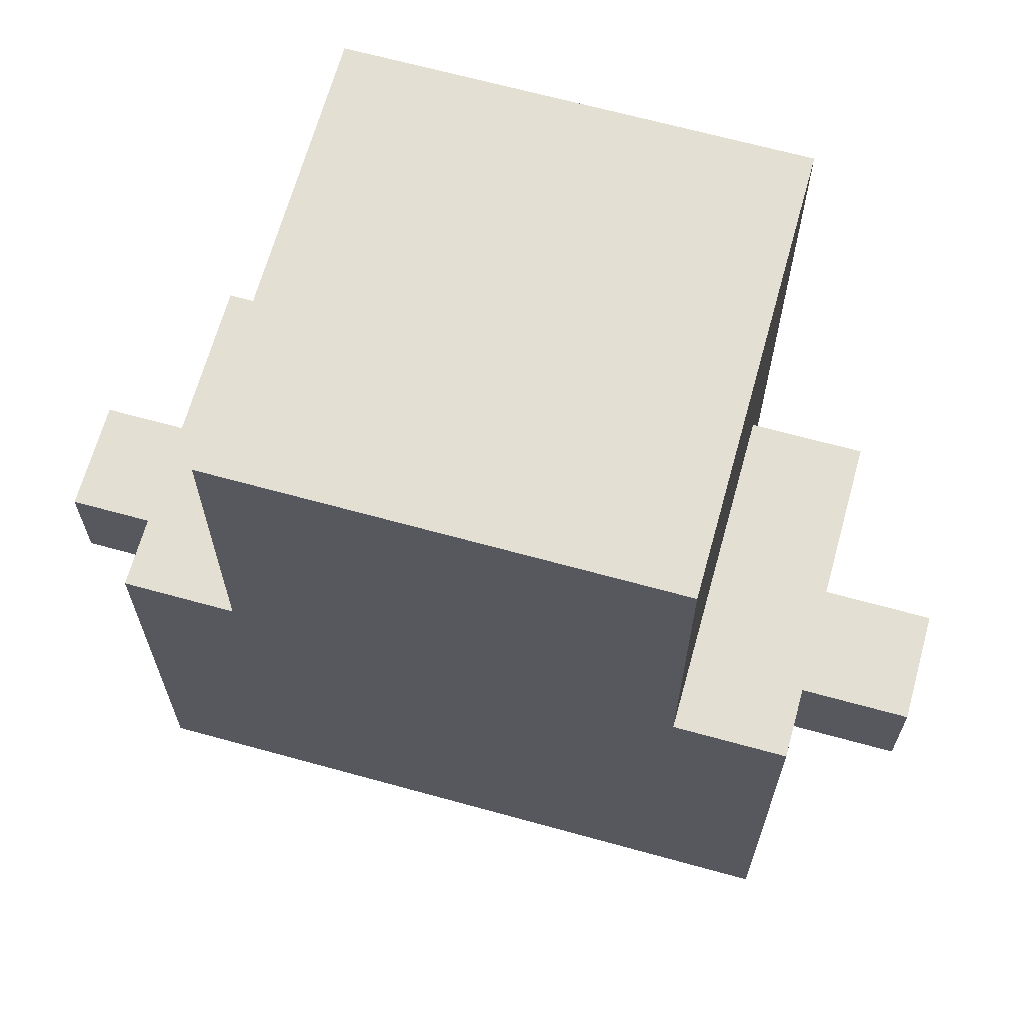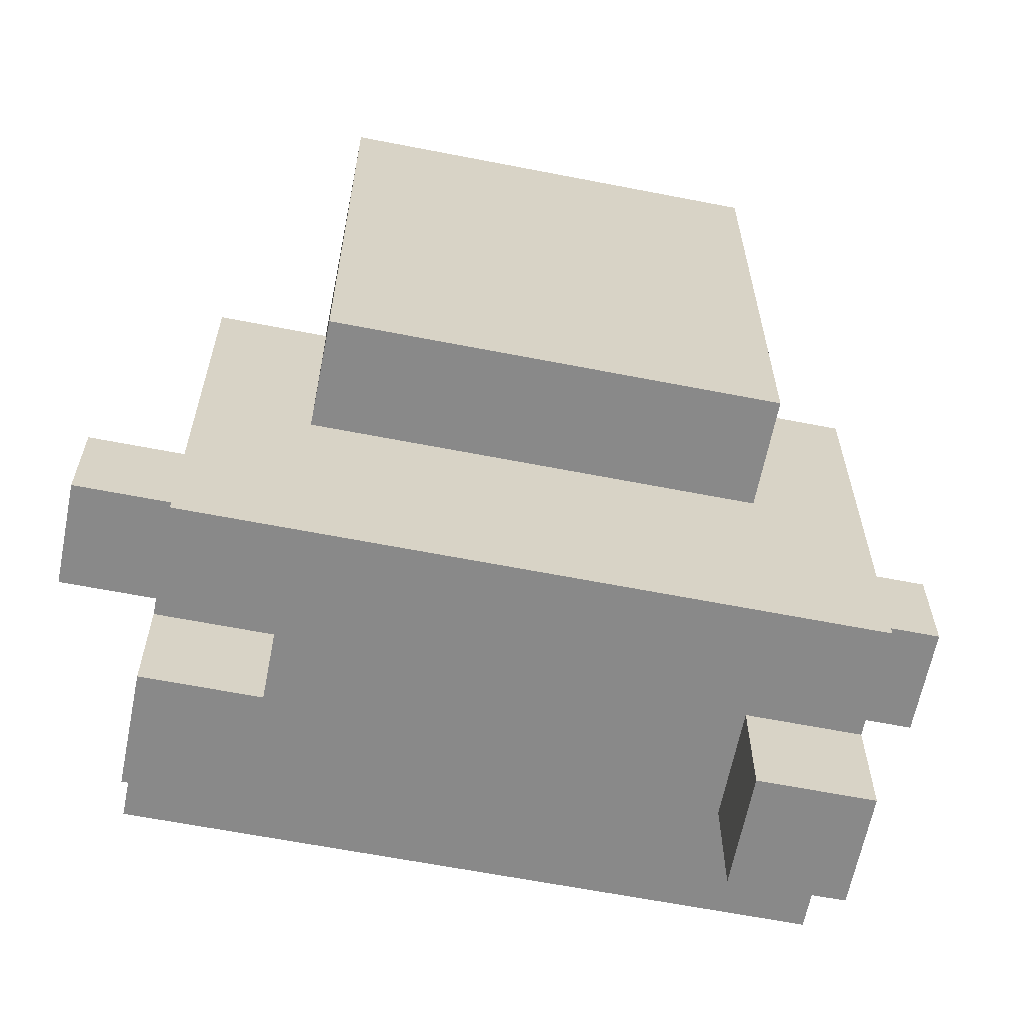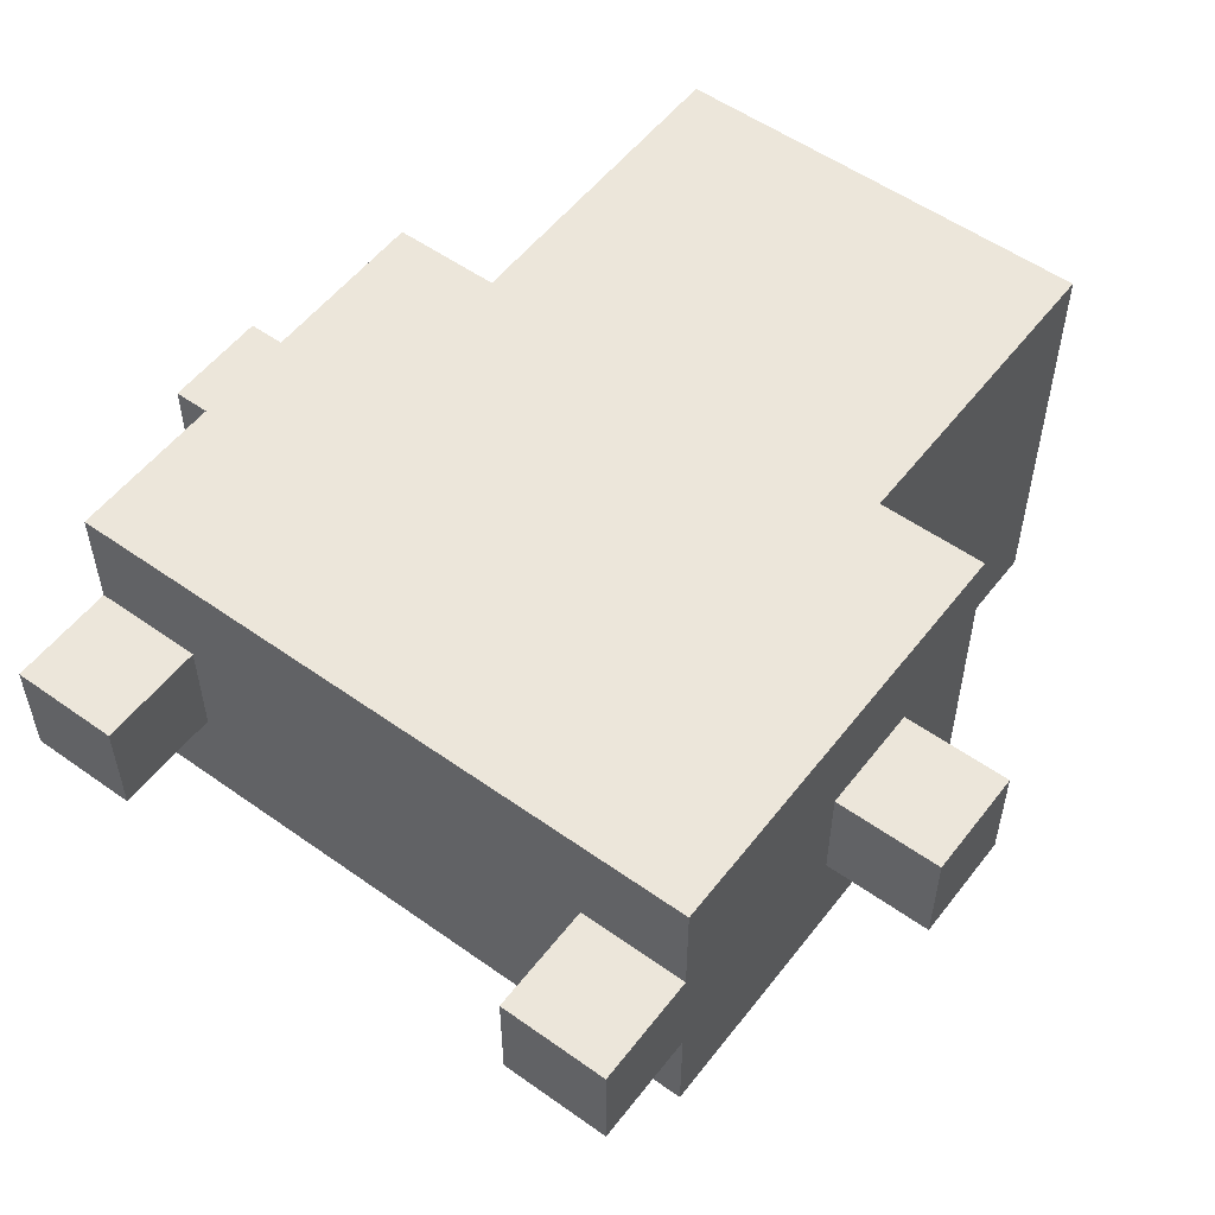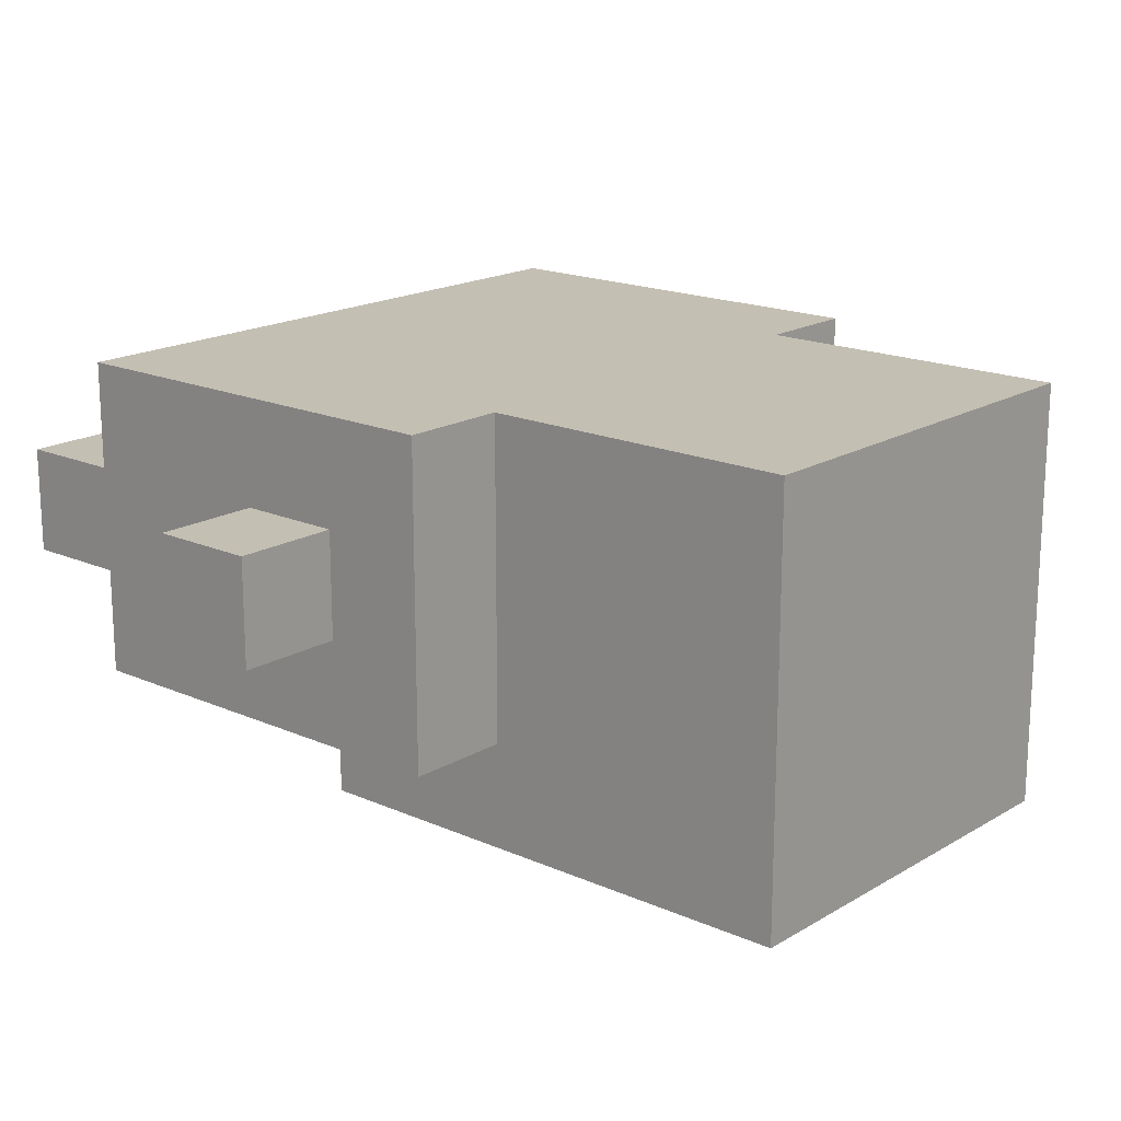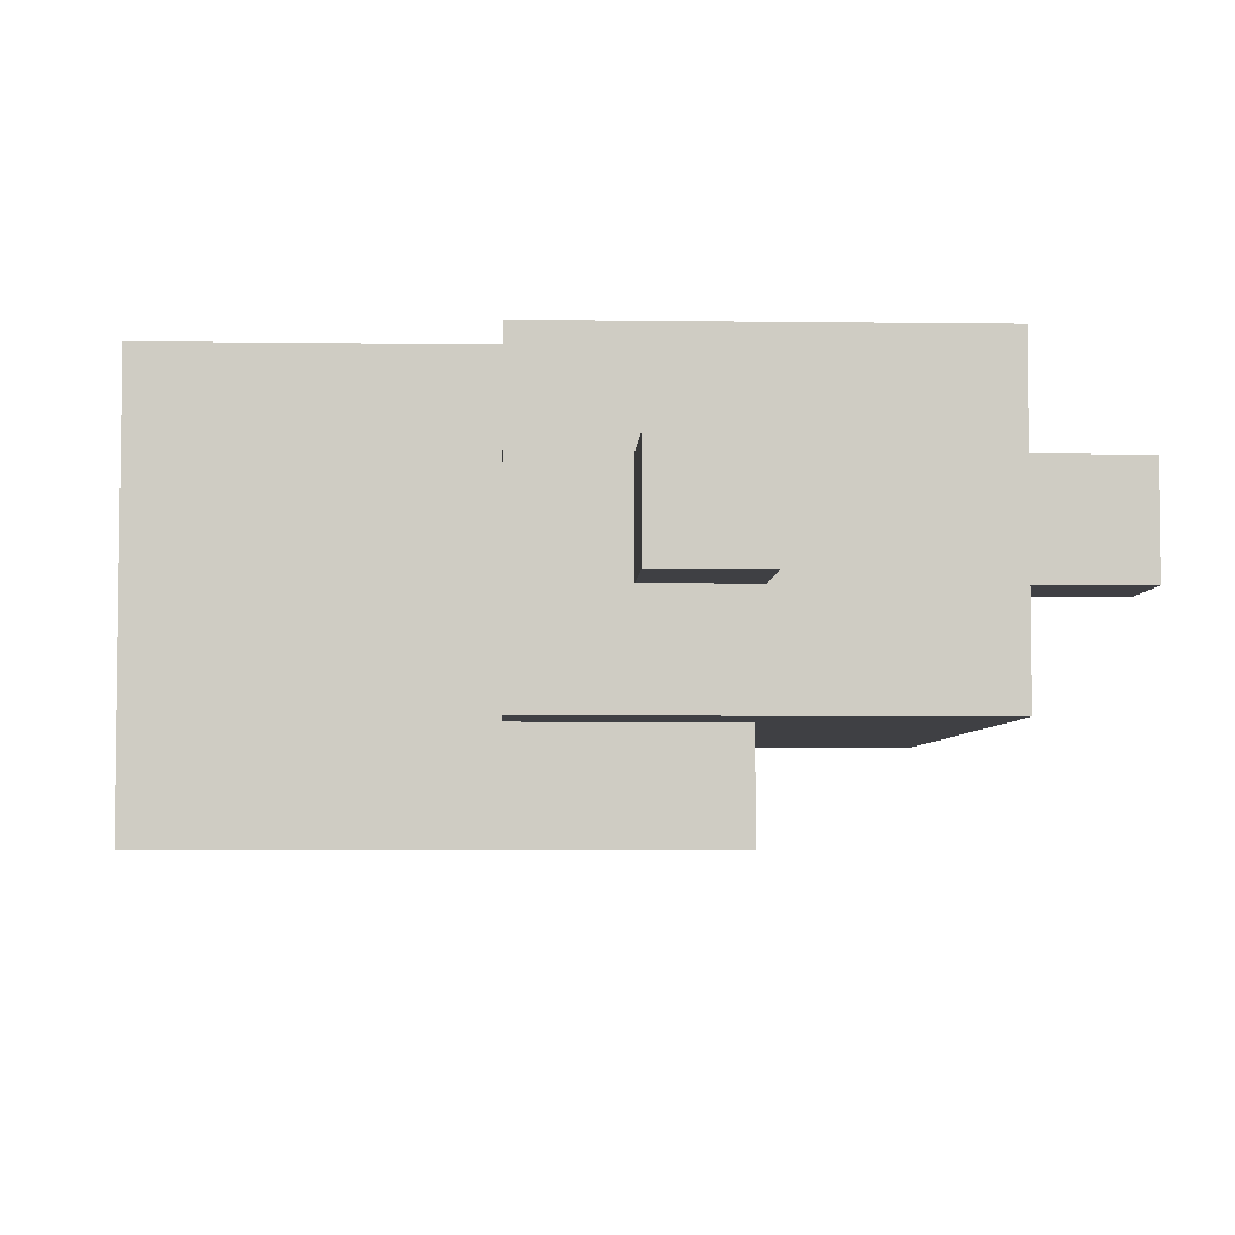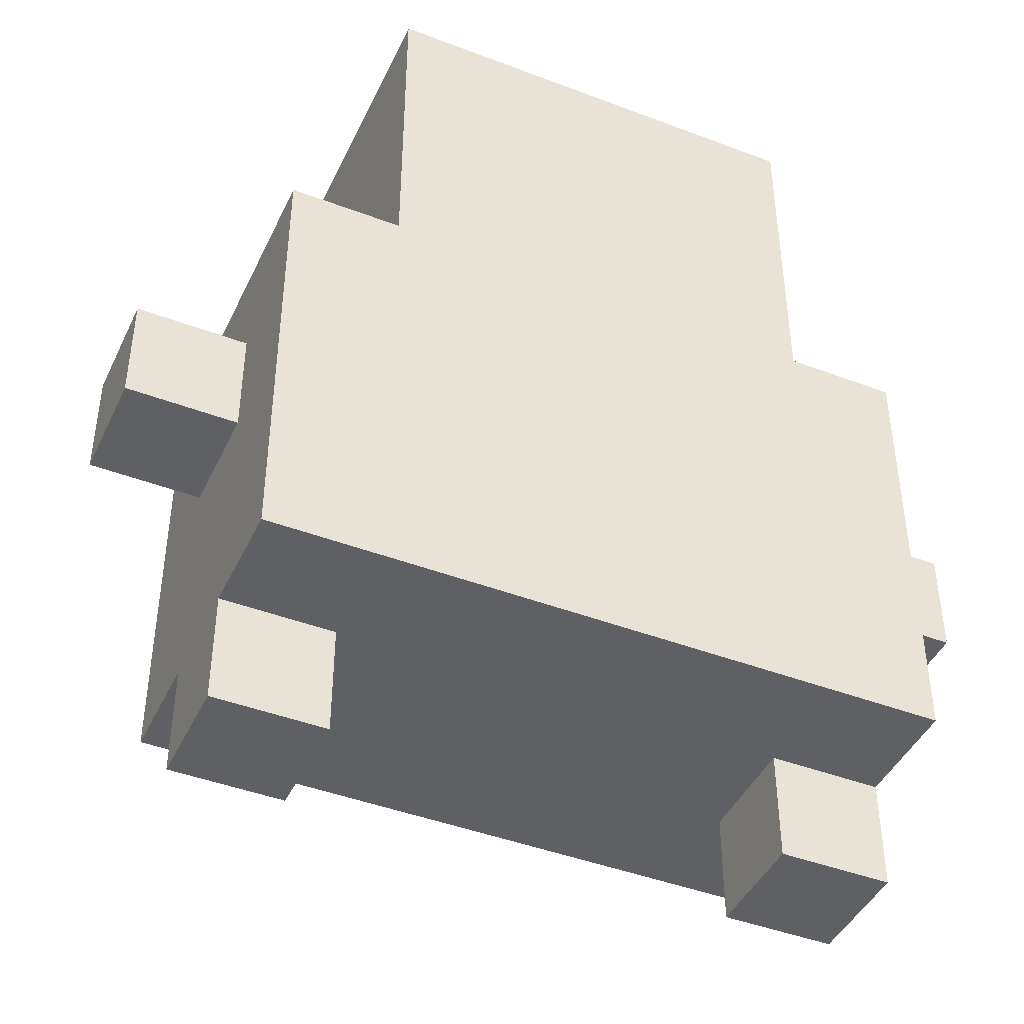
<metadata>
{"format":"obj","ext":"obj","renderer":"f3d","projection":"perspective","resolution":1024,"background":"white","views":[{"elev":66.4,"azim":15.5,"up":"+Y"},{"elev":-63.1,"azim":168.8,"up":"+Y"},{"elev":54.3,"azim":37.0,"up":"+Z"},{"elev":17.7,"azim":130.9,"up":"+Z"},{"elev":-5.0,"azim":-92.5,"up":"+Z"},{"elev":-43.8,"azim":-24.1,"up":"+Y"}]}
</metadata>
<code>
o left
v 0.0625 0.0625 0
v 0.0625 0.0625 -0.0625
v 0.0625 0 0
v 0.0625 0 -0.0625
v 0 0.0625 -0.0625
v 0 0.0625 0
v 0 0 -0.0625
v 0 0 0
f 4 7 5 2
f 3 4 2 1
f 8 3 1 6
f 7 8 6 5
f 6 1 2 5
f 7 4 3 8
o right
v -0.25 0.0625 0
v -0.25 0.0625 -0.0625
v -0.25 0 0
v -0.25 0 -0.0625
v -0.3125 0.0625 -0.0625
v -0.3125 0.0625 0
v -0.3125 0 -0.0625
v -0.3125 0 0
f 12 15 13 10
f 11 12 10 9
f 16 11 9 14
f 15 16 14 13
f 14 9 10 13
f 15 12 11 16
o right
v -0.3125 0.25 0
v -0.3125 0.25 -0.0625
v -0.3125 0.1875 0
v -0.3125 0.1875 -0.0625
v -0.375 0.25 -0.0625
v -0.375 0.25 0
v -0.375 0.1875 -0.0625
v -0.375 0.1875 0
f 20 23 21 18
f 19 20 18 17
f 24 19 17 22
f 23 24 22 21
f 22 17 18 21
f 23 20 19 24
o left
v 0.125 0.25 0
v 0.125 0.25 -0.0625
v 0.125 0.1875 0
v 0.125 0.1875 -0.0625
v 0.0625 0.25 -0.0625
v 0.0625 0.25 0
v 0.0625 0.1875 -0.0625
v 0.0625 0.1875 0
f 28 31 29 26
f 27 28 26 25
f 32 27 25 30
f 31 32 30 29
f 30 25 26 29
f 31 28 27 32
o head
v 0 0.5 0.0625
v 0 0.5 -0.1875
v 0 0.1875 0.0625
v 0 0.1875 -0.1875
v -0.25 0.5 -0.1875
v -0.25 0.5 0.0625
v -0.25 0.1875 -0.1875
v -0.25 0.1875 0.0625
f 36 39 37 34
f 35 36 34 33
f 40 35 33 38
f 39 40 38 37
f 38 33 34 37
f 39 36 35 40
o body
v 0.0625 0.3125 0.0625
v 0.0625 0.3125 -0.125
v 0.0625 0.0625 0.0625
v 0.0625 0.0625 -0.125
v -0.3125 0.3125 -0.125
v -0.3125 0.3125 0.0625
v -0.3125 0.0625 -0.125
v -0.3125 0.0625 0.0625
f 44 47 45 42
f 43 44 42 41
f 48 43 41 46
f 47 48 46 45
f 46 41 42 45
f 47 44 43 48

</code>
